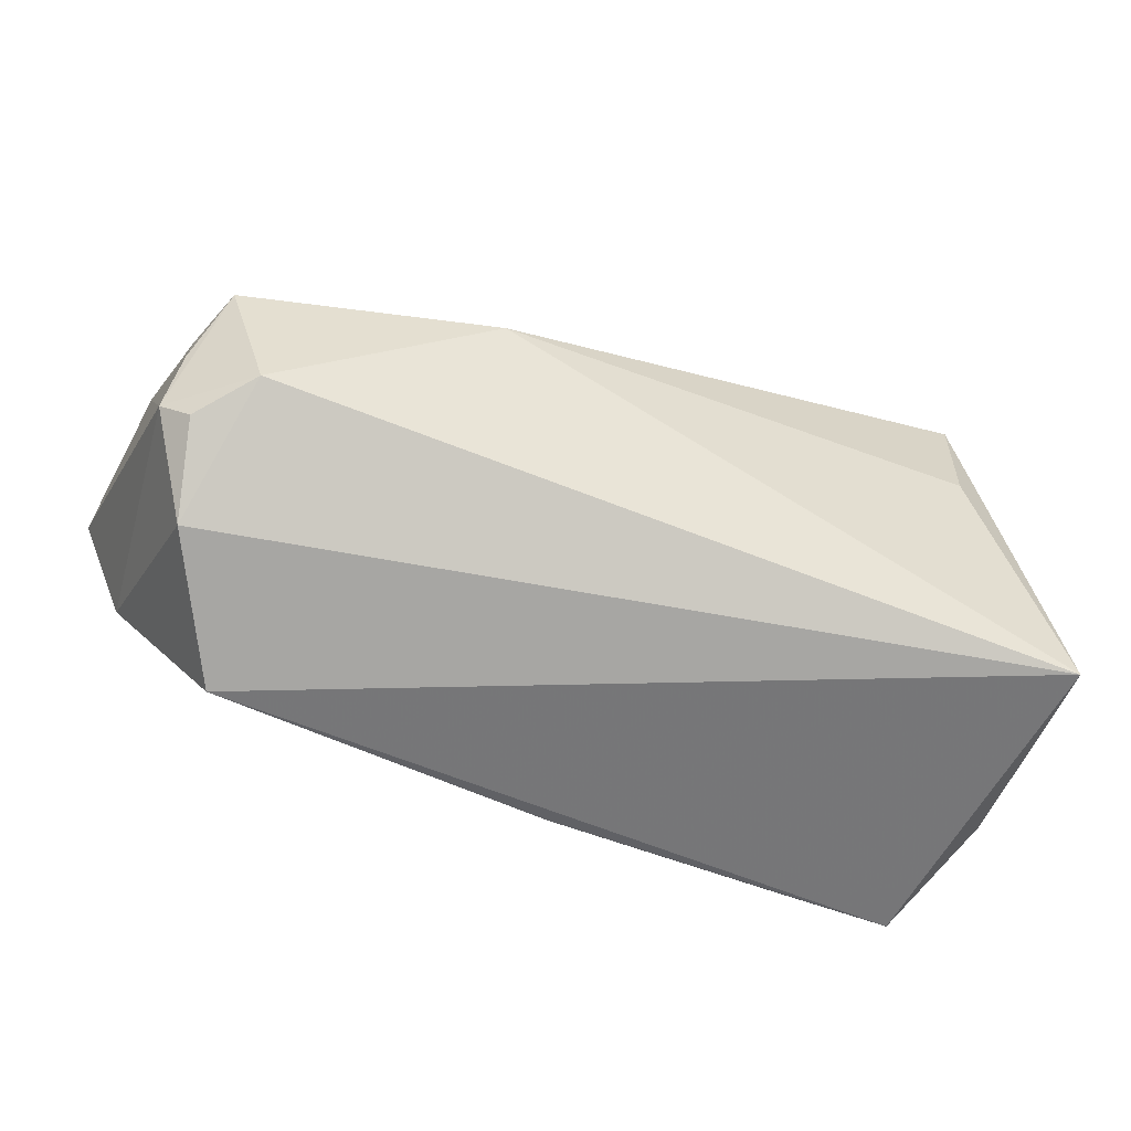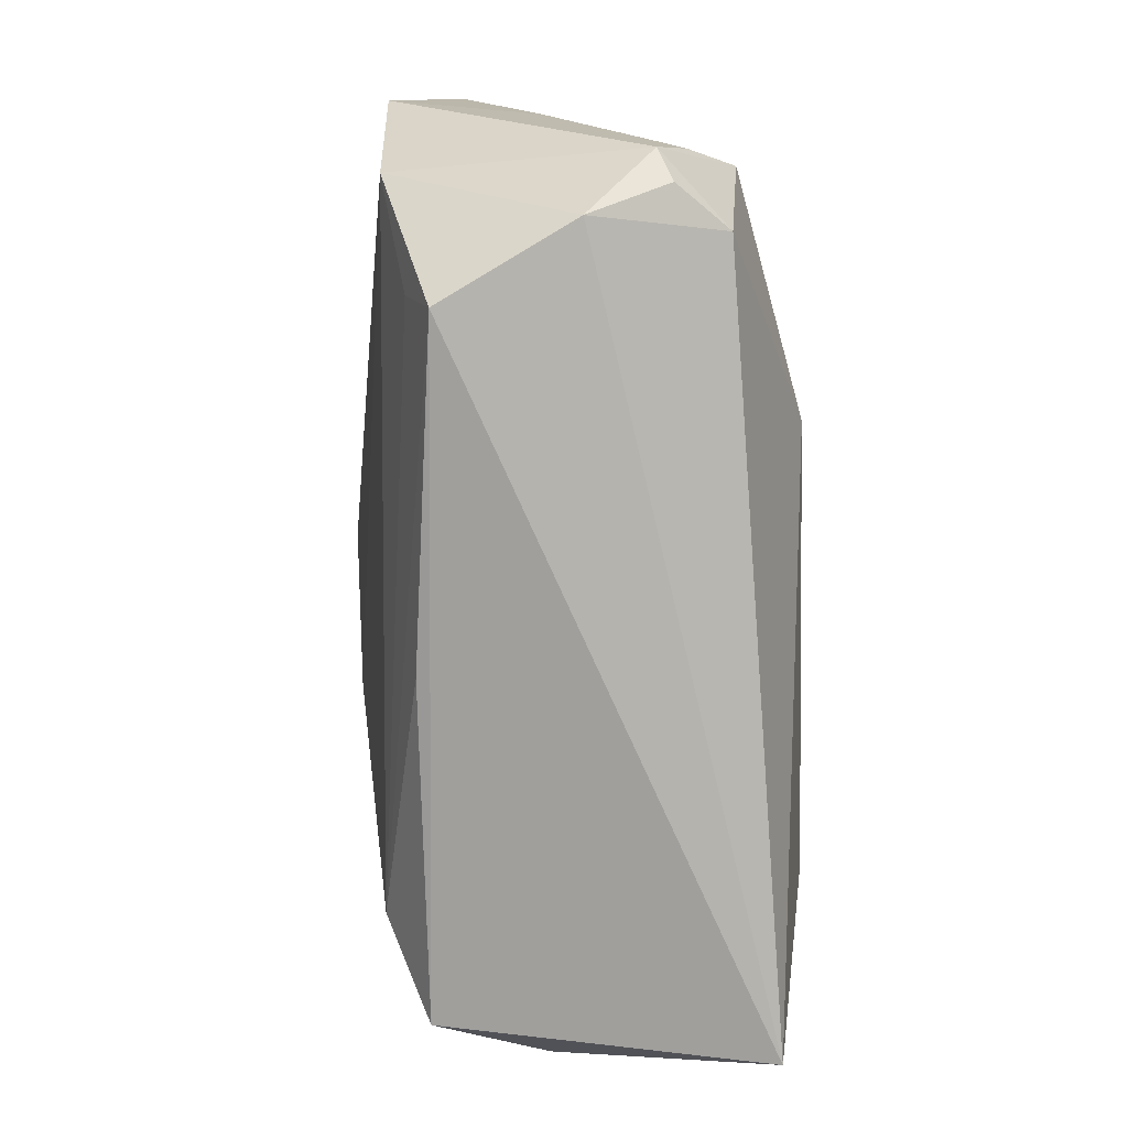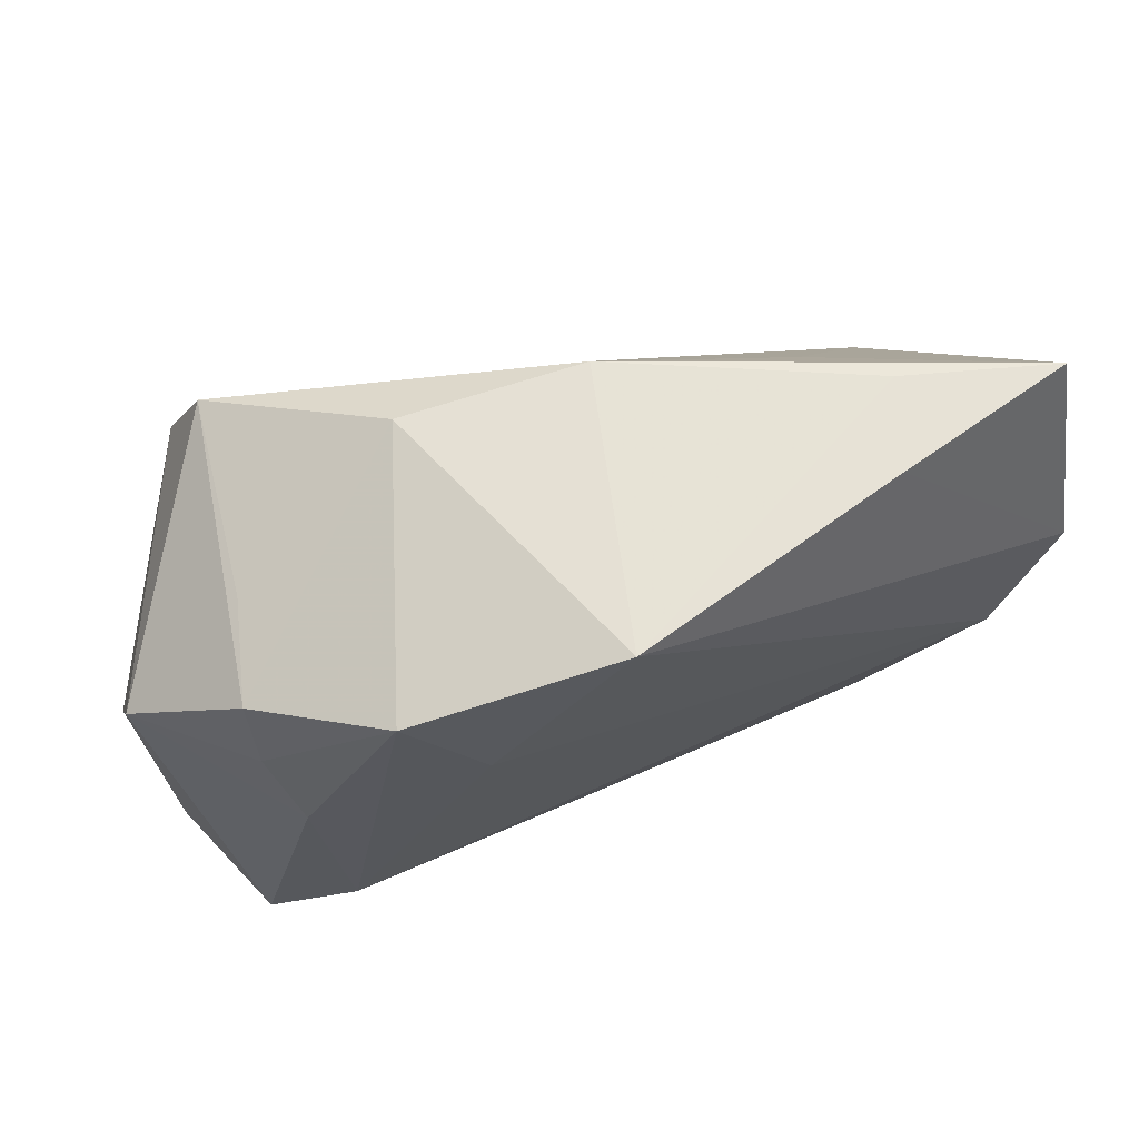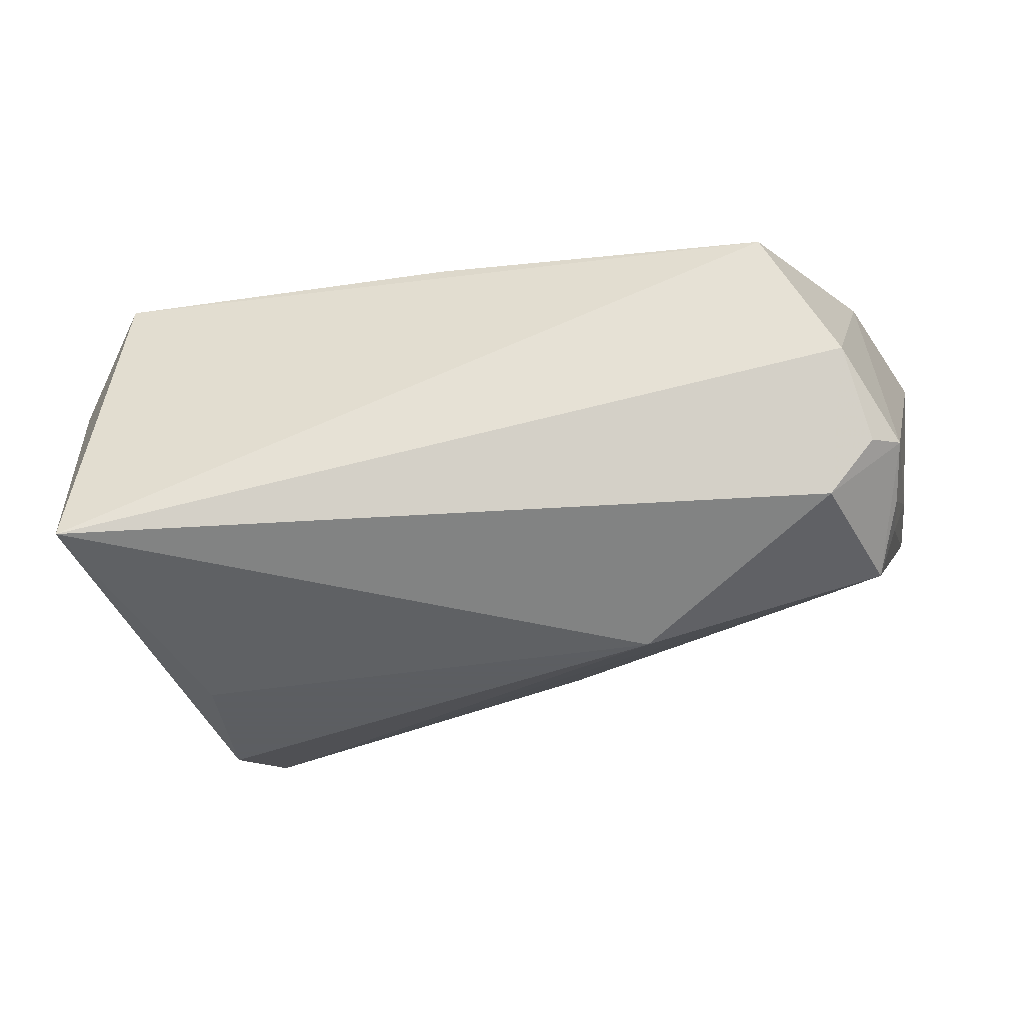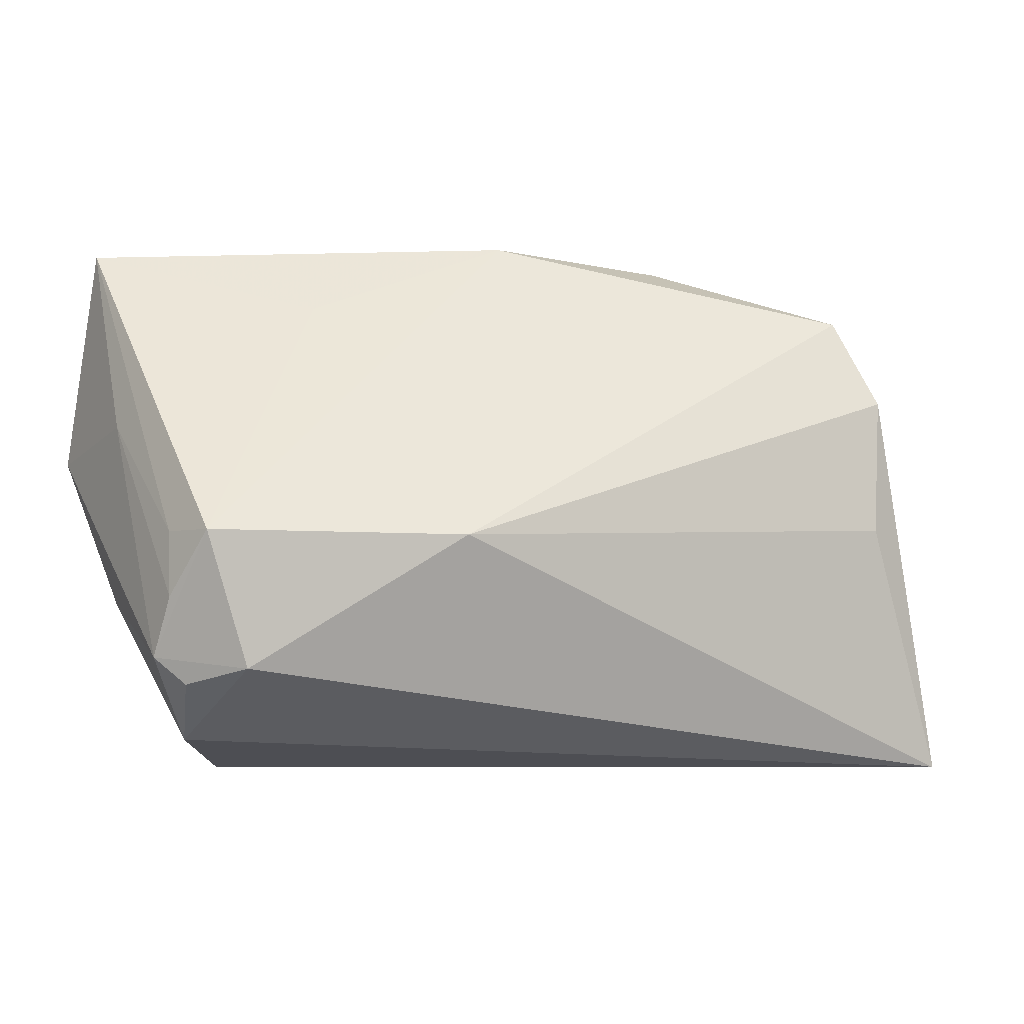
<metadata>
{"format":"obj","ext":"obj","renderer":"f3d","projection":"perspective","resolution":1024,"background":"white","views":[{"elev":-64.3,"azim":158.6,"up":"+Y"},{"elev":-75.5,"azim":91.6,"up":"+Y"},{"elev":62.1,"azim":-21.0,"up":"+Y"},{"elev":-37.4,"azim":8.6,"up":"+Z"},{"elev":-7.5,"azim":155.8,"up":"+Y"}]}
</metadata>
<code>
v 0.04772 -0.02216 -0.01248
v -0.01539 0.03292 -0.007685
v -0.0172 0.01605 0.02598
v 0.01915 -0.005202 -0.02721
v 0.0423 -0.02053 -0.01855
v -0.02605 0.02686 0.02352
v -0.05147 0.01055 0.003847
v 0.05021 -0.004835 -0.01314
v -0.0396 0.02139 0.01297
v 0.03684 -0.02236 0.0156
v -0.03598 -0.002008 -0.02721
v 0.04775 -0.0052 -0.02006
v 0.04521 -0.02817 -0.003057
v -0.04944 -0.02178 0.002987
v 0.03031 0.02483 -0.004108
v 0.03564 0.03366 0.006702
v -0.05089 -0.0205 -0.01352
v -0.04335 -0.02684 0.01603
v 0.03675 -0.03124 0.0126
v -0.001873 0.0336 0.02742
v 0.006173 0.03443 -0.006065
v -0.03945 0.01258 0.01535
v 0.05031 -0.01236 -0.01436
v -0.03635 0.02317 0.001212
v -0.03333 -0.01866 0.02117
v 0.05527 0.006882 0.01861
v 0.05397 0.0324 0.01111
v 0.05108 -0.01907 -0.01087
v -0.002663 -0.02868 0.01581
v 0.05313 0.009224 0.001233
v -0.05228 -0.005191 -0.004441
v -0.03657 0.00333 0.0194
v 0.04855 -0.01059 0.01853
v -0.03334 0.02491 -0.02251
v 0.03179 0.03326 0.0175
v -0.04704 -0.03124 -0.02239
v -0.03674 0.01406 -0.02721
f 36 19 18
f 7 37 31
f 20 6 3
f 3 6 25
f 33 3 25
f 26 20 33
f 20 3 33
f 29 25 18
f 18 19 29
f 29 19 25
f 14 36 18
f 14 7 31
f 18 7 14
f 11 37 4
f 4 36 11
f 11 36 37
f 5 36 4
f 30 27 26
f 15 21 27
f 4 37 34
f 37 7 34
f 16 21 20
f 27 21 16
f 32 7 18
f 18 25 32
f 25 6 32
f 25 19 10
f 10 33 25
f 19 33 10
f 17 14 31
f 36 14 17
f 31 37 17
f 37 36 17
f 19 36 13
f 36 5 13
f 13 33 19
f 12 5 4
f 12 15 27
f 21 15 12
f 4 34 12
f 12 34 21
f 2 6 20
f 20 21 2
f 21 34 2
f 34 24 2
f 35 16 20
f 27 16 35
f 35 20 26
f 26 27 35
f 22 32 6
f 7 32 22
f 26 33 28
f 33 13 28
f 28 30 26
f 5 12 28
f 27 30 8
f 8 12 27
f 9 22 6
f 7 22 9
f 6 2 9
f 9 2 24
f 9 34 7
f 9 24 34
f 1 13 5
f 5 28 1
f 1 28 13
f 30 28 23
f 23 8 30
f 23 28 12
f 12 8 23

</code>
